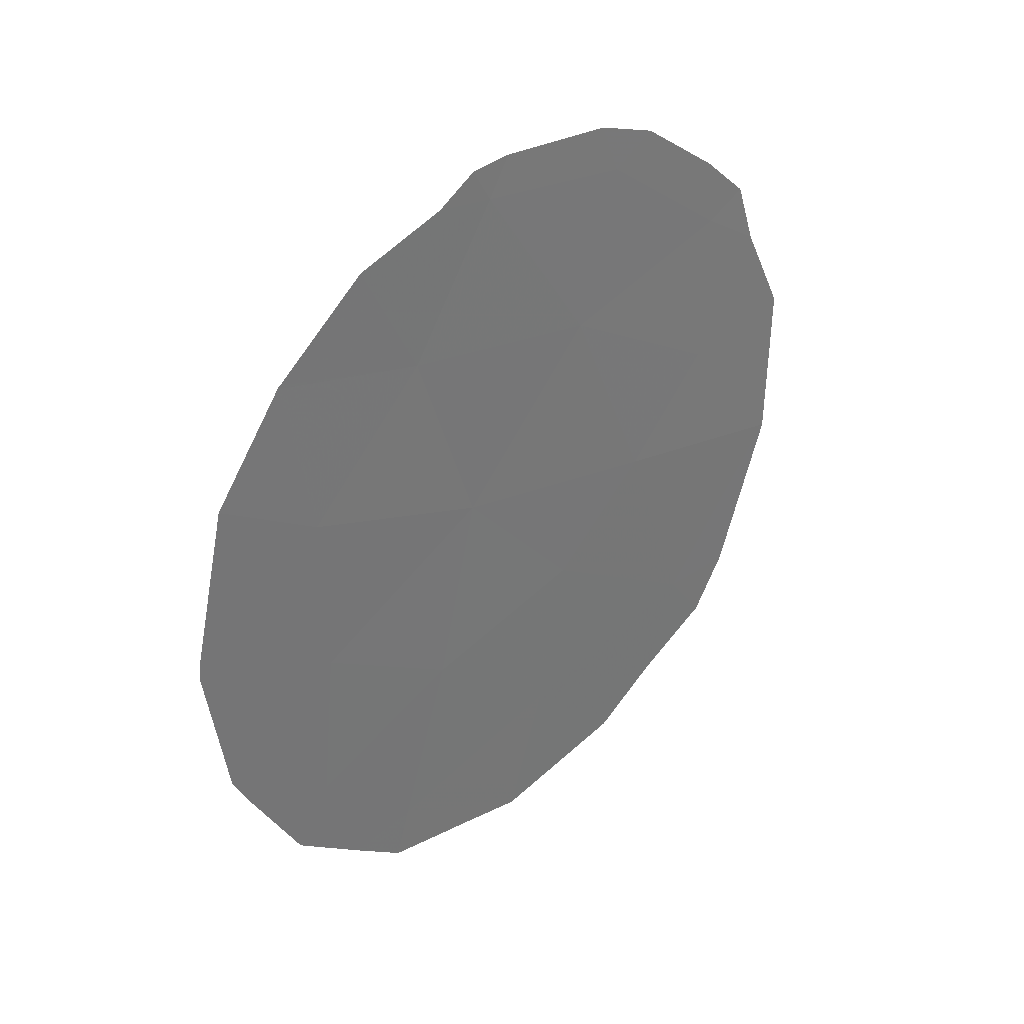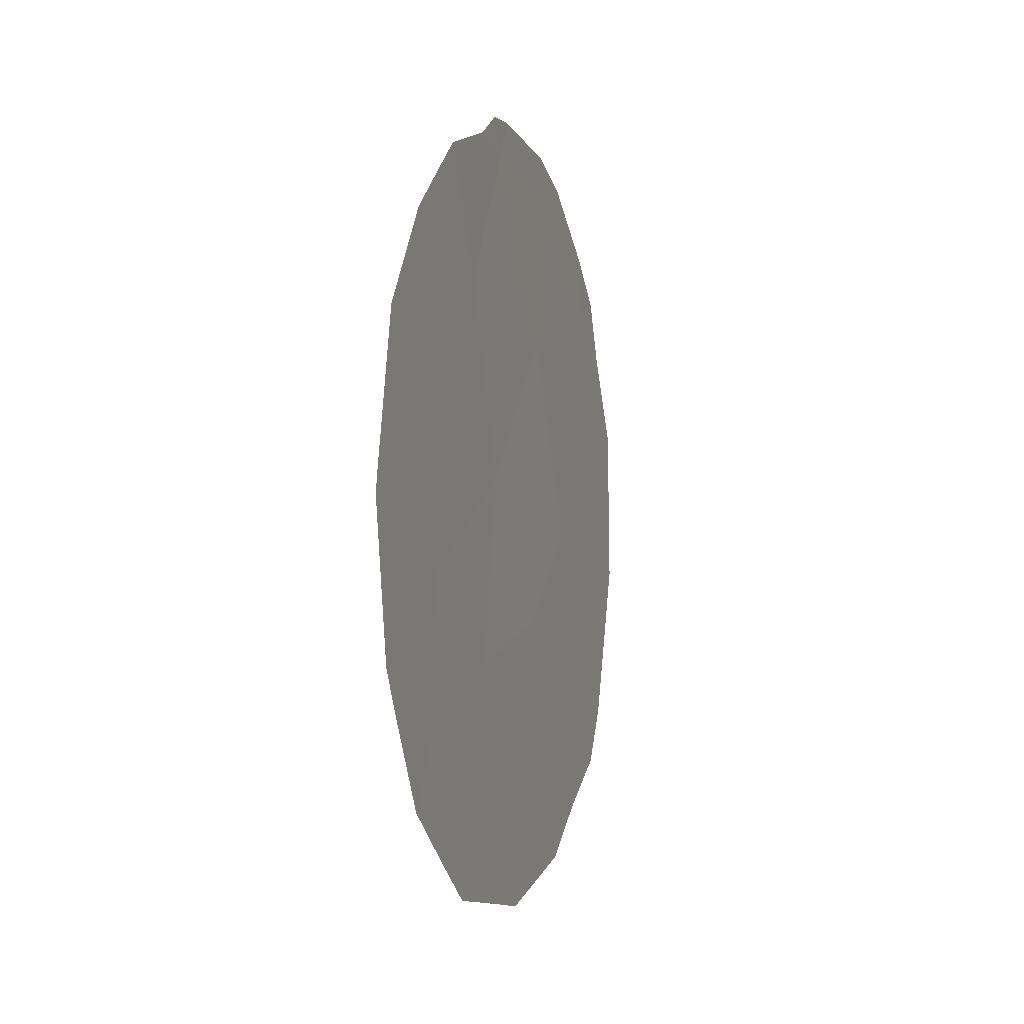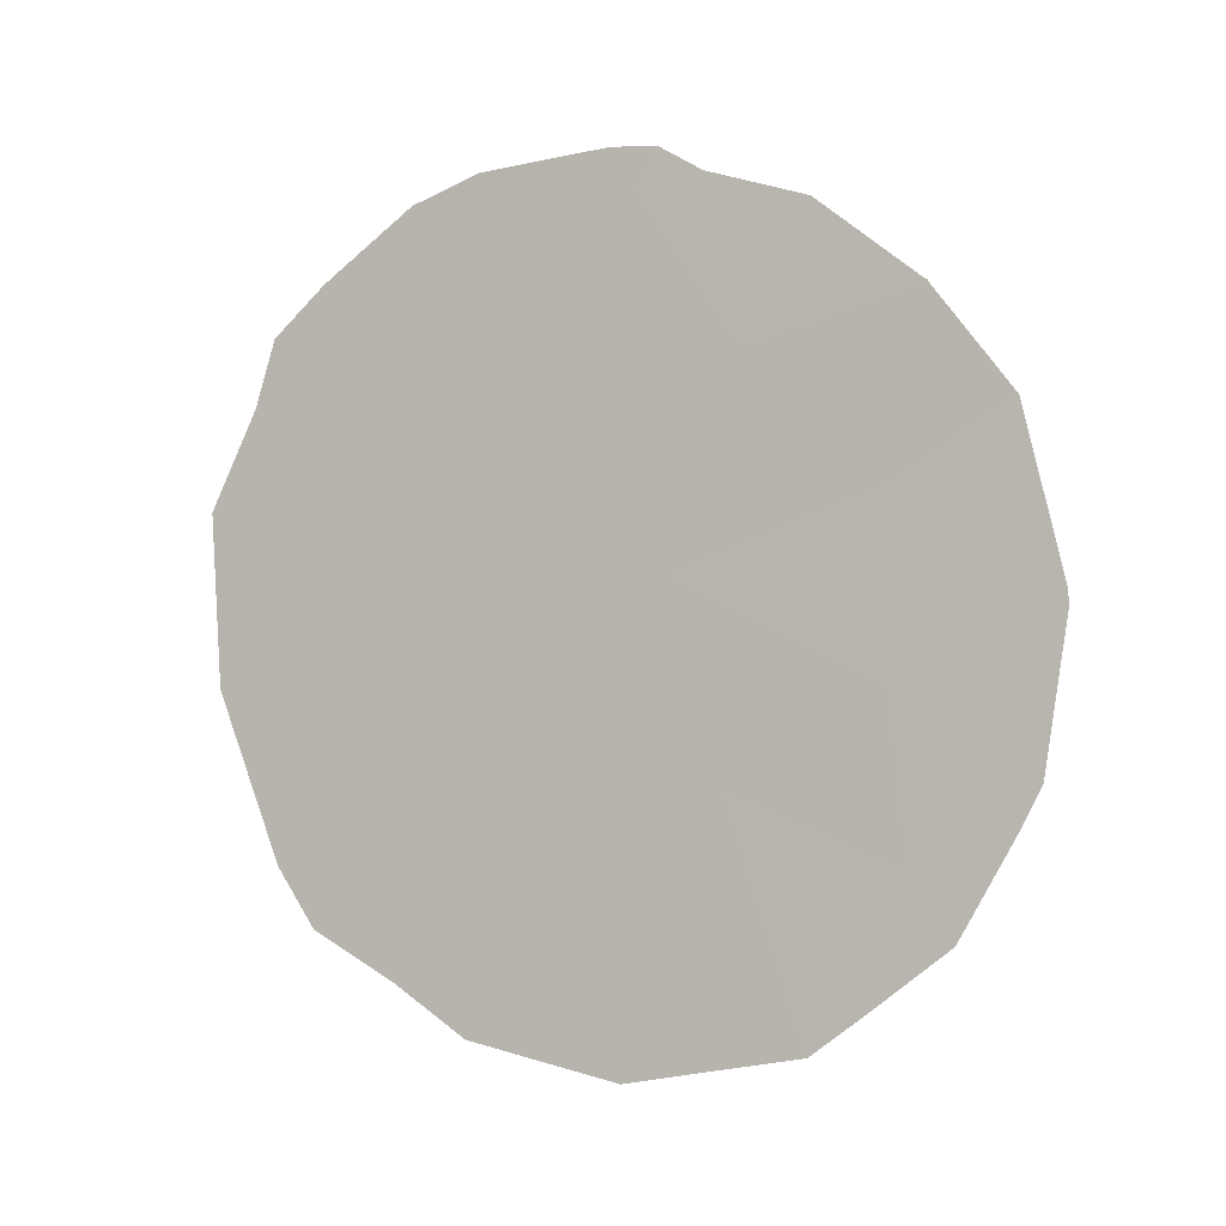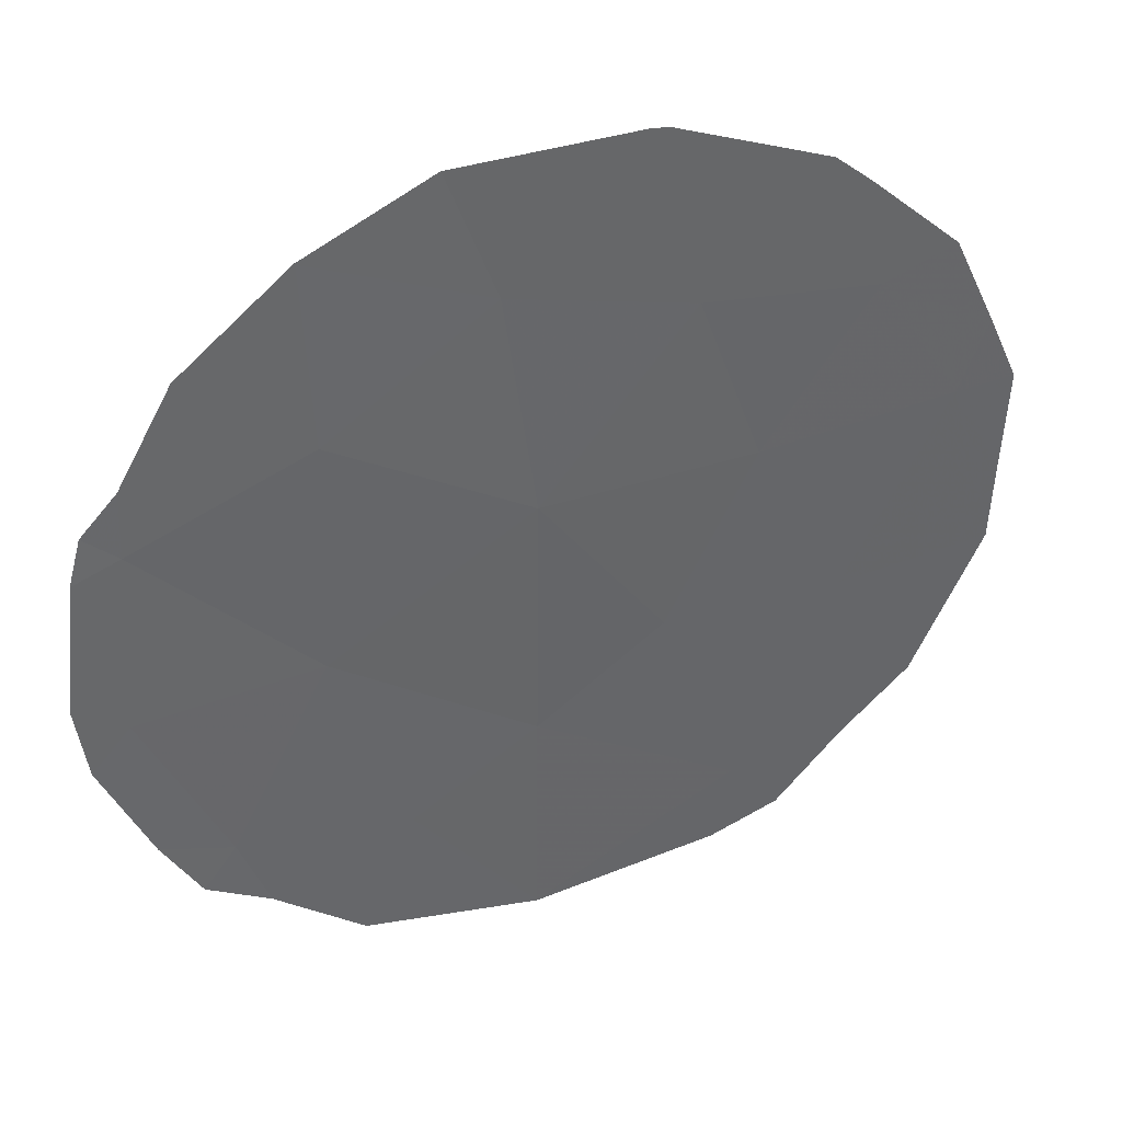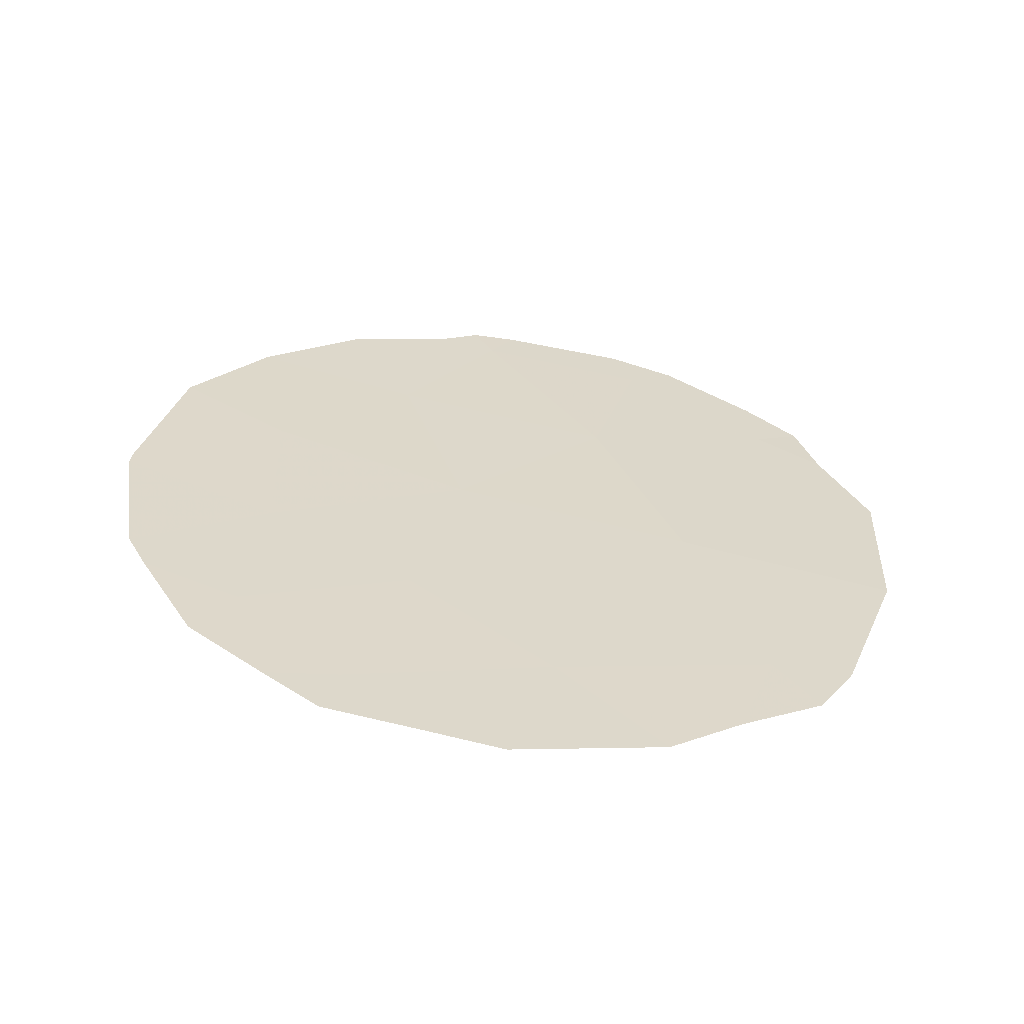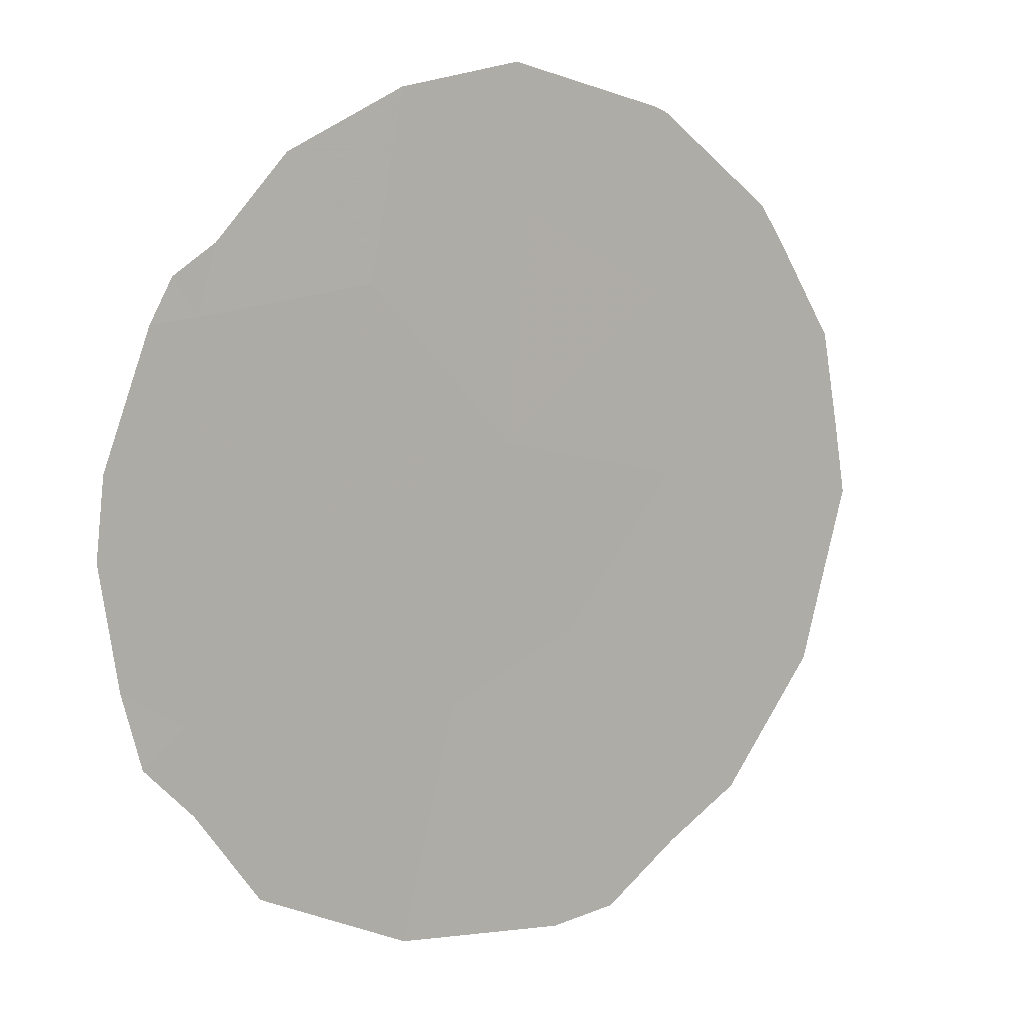
<metadata>
{"format":"obj","ext":"obj","renderer":"f3d","projection":"perspective","resolution":1024,"background":"white","views":[{"elev":36.1,"azim":-163.7,"up":"+Z"},{"elev":-1.6,"azim":166.0,"up":"+Z"},{"elev":-2.4,"azim":79.7,"up":"+Z"},{"elev":5.7,"azim":66.6,"up":"+Y"},{"elev":-58.5,"azim":-129.9,"up":"+Z"},{"elev":-31.9,"azim":45.8,"up":"+Y"}]}
</metadata>
<code>
v -86.56 76.9 -41.73
v -85.43 78.75 -42.3
v -85.59 78.35 -36.21
v -86.11 77.44 -34.65
v -84.91 79.56 -39.43
v -85.98 77.76 -38.37
v -86.74 76.58 -39.96
v -88.54 73.61 -39.43
v -86.82 76.34 -36.68
v -84.82 79.73 -41.16
v -87.89 74.54 -36.13
v -87.34 75.57 -38.93
v -84.87 79.6 -37.56
v -87.07 75.86 -34.95
v -87.86 74.67 -37.87
v -84.67 79.87 -35.73
v -87.77 74.92 -41.2
v -85.74 78.22 -40.43
v -86.31 77.33 -43.2
v -85.89 78.01 -43.06
v -84.25 80.61 -36.8
v -84.66 79.89 -35.74
v -87.15 75.94 -42.86
v -84.17 80.78 -40.32
v -84.29 80.6 -40.73
v -85.23 78.93 -34.85
v -85.77 78.02 -34.54
v -85.03 79.41 -42.42
v -84.61 80.09 -41.8
v -88.55 73.6 -39.41
v -88.55 73.51 -37.63
v -84.04 80.97 -38.54
v -84.03 80.99 -38.71
v -87.33 75.42 -34.66
v -86.95 76.04 -34.39
v -86 77.63 -34.27
v -87.56 75.27 -42.33
v -88.55 73.6 -39.44
v -88.55 73.6 -39.43
v -88.01 74.52 -41.84
v -86.24 77.21 -34.24
v -84.68 79.86 -35.7
v -85.34 78.9 -42.87
v -87.84 74.59 -35.38
v -88.14 74.11 -35.9
v -88.27 73.93 -36.6
v -84.67 79.88 -35.71
v -88.22 74.18 -41.21
f 2 1 19
f 2 19 20
f 2 18 1
f 16 13 21
f 16 21 22
f 1 18 7
f 6 5 13
f 1 23 19
f 5 10 25
f 5 25 24
f 3 6 13
f 4 3 26
f 4 26 27
f 2 10 18
f 6 9 12
f 10 2 28
f 10 28 29
f 8 15 31
f 8 31 30
f 13 5 33
f 13 33 32
f 14 35 34
f 8 12 15
f 3 4 9
f 9 6 3
f 9 14 11
f 4 27 36
f 1 17 37
f 1 37 23
f 9 11 15
f 8 39 38
f 17 40 37
f 4 36 41
f 8 30 39
f 3 16 42
f 3 42 26
f 2 20 43
f 5 18 10
f 10 29 25
f 2 43 28
f 13 32 21
f 5 24 33
f 14 4 41
f 14 41 35
f 11 14 34
f 11 34 44
f 11 44 45
f 15 11 46
f 15 46 31
f 11 45 46
f 9 15 12
f 4 14 9
f 16 47 42
f 17 12 8
f 17 8 38
f 17 38 48
f 16 22 47
f 17 48 40
f 16 3 13
f 18 6 7
f 18 5 6
f 7 6 12
f 1 7 17
f 12 17 7

</code>
